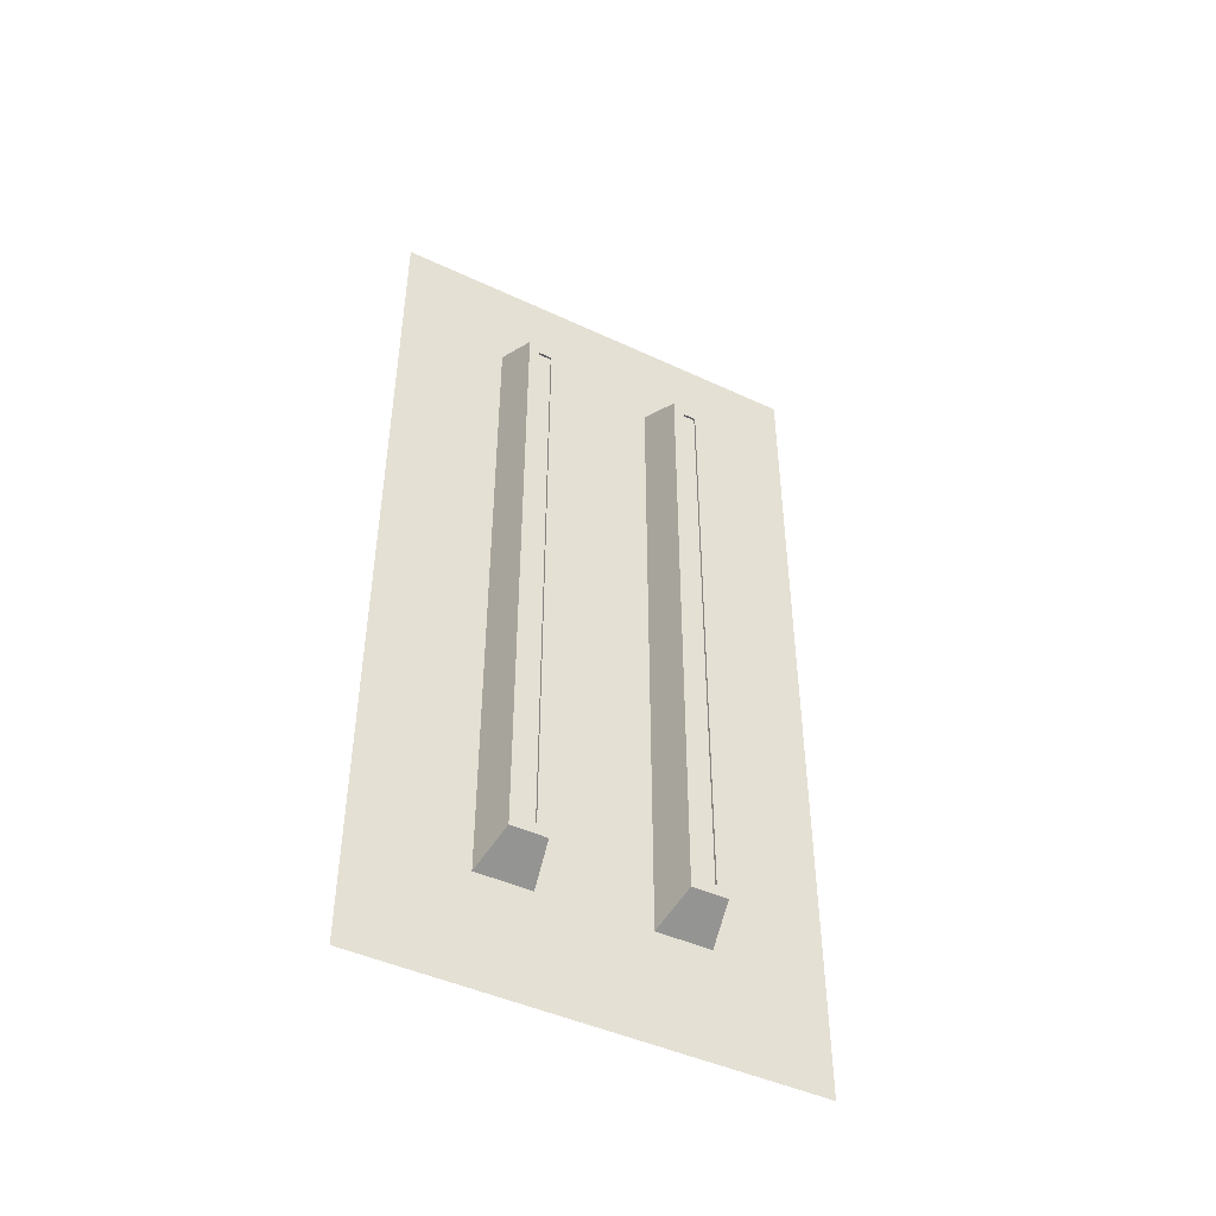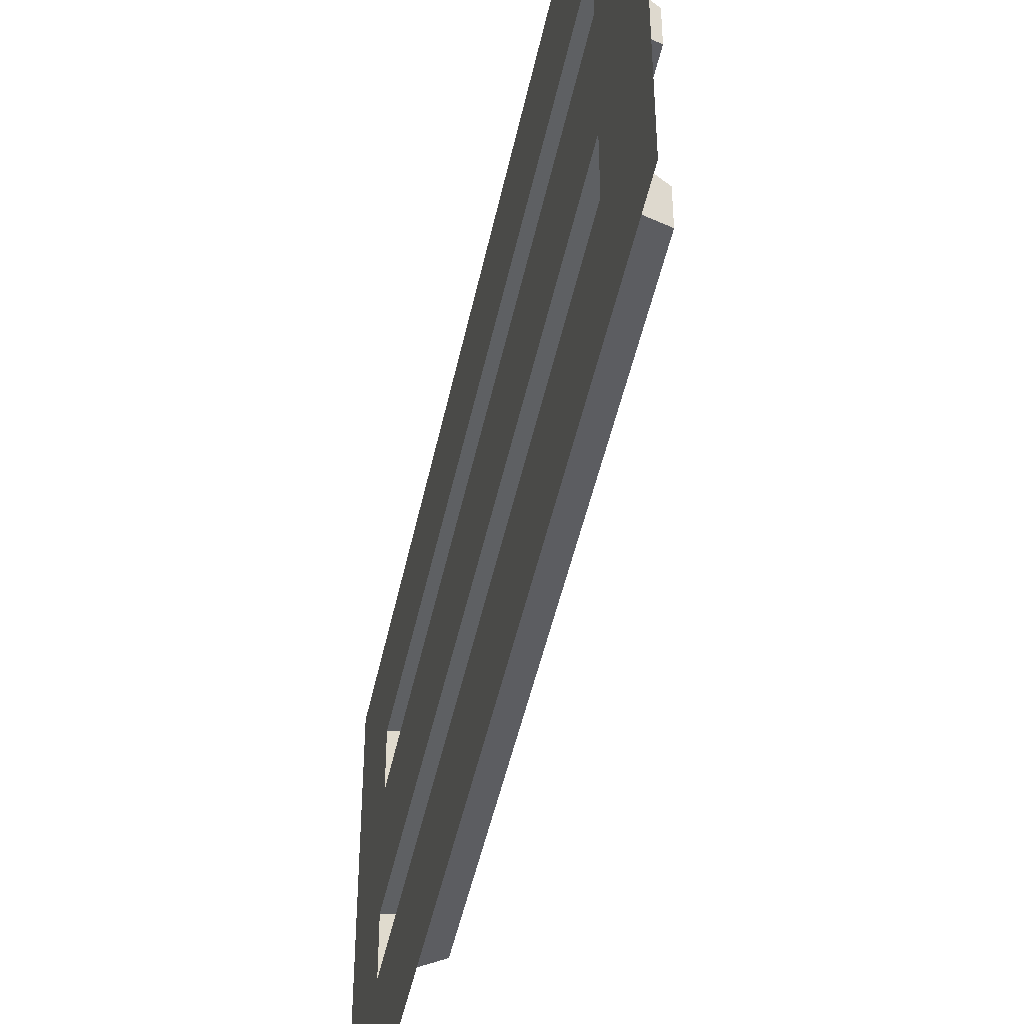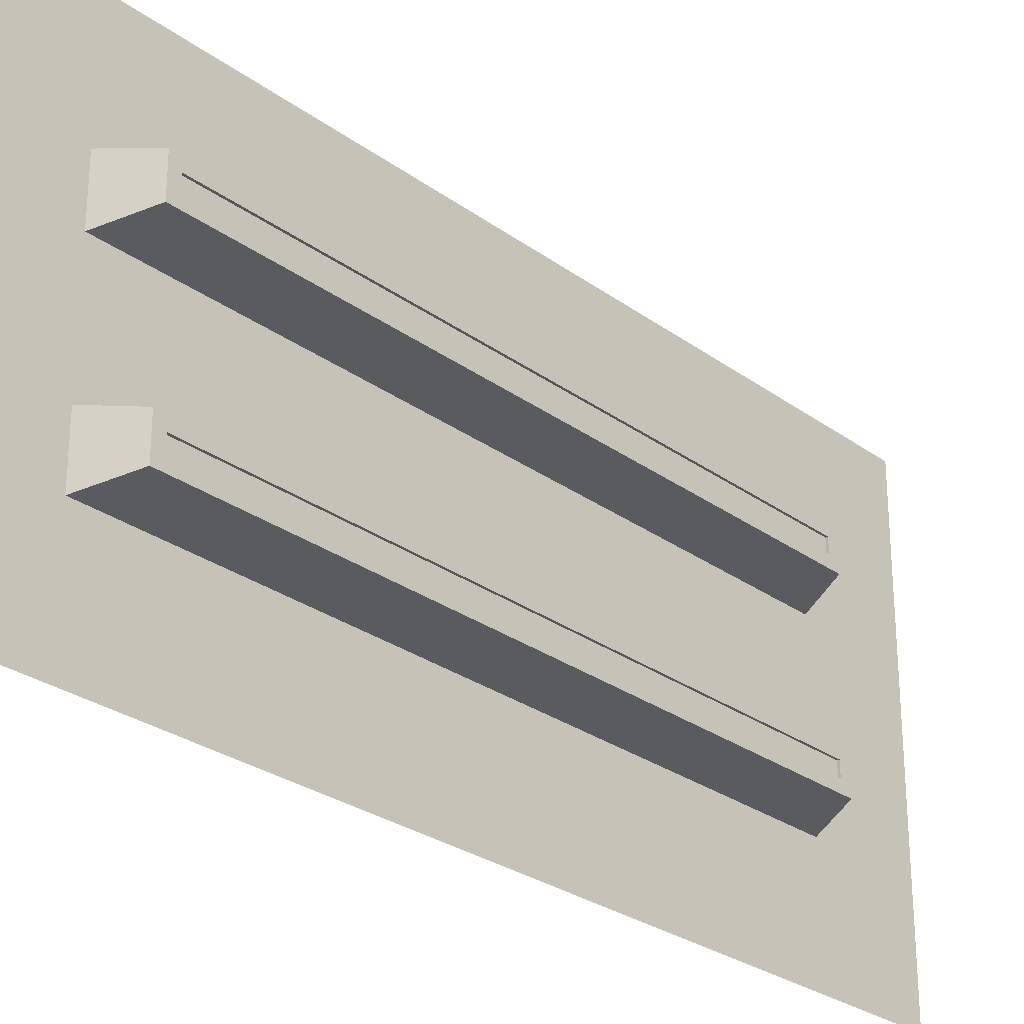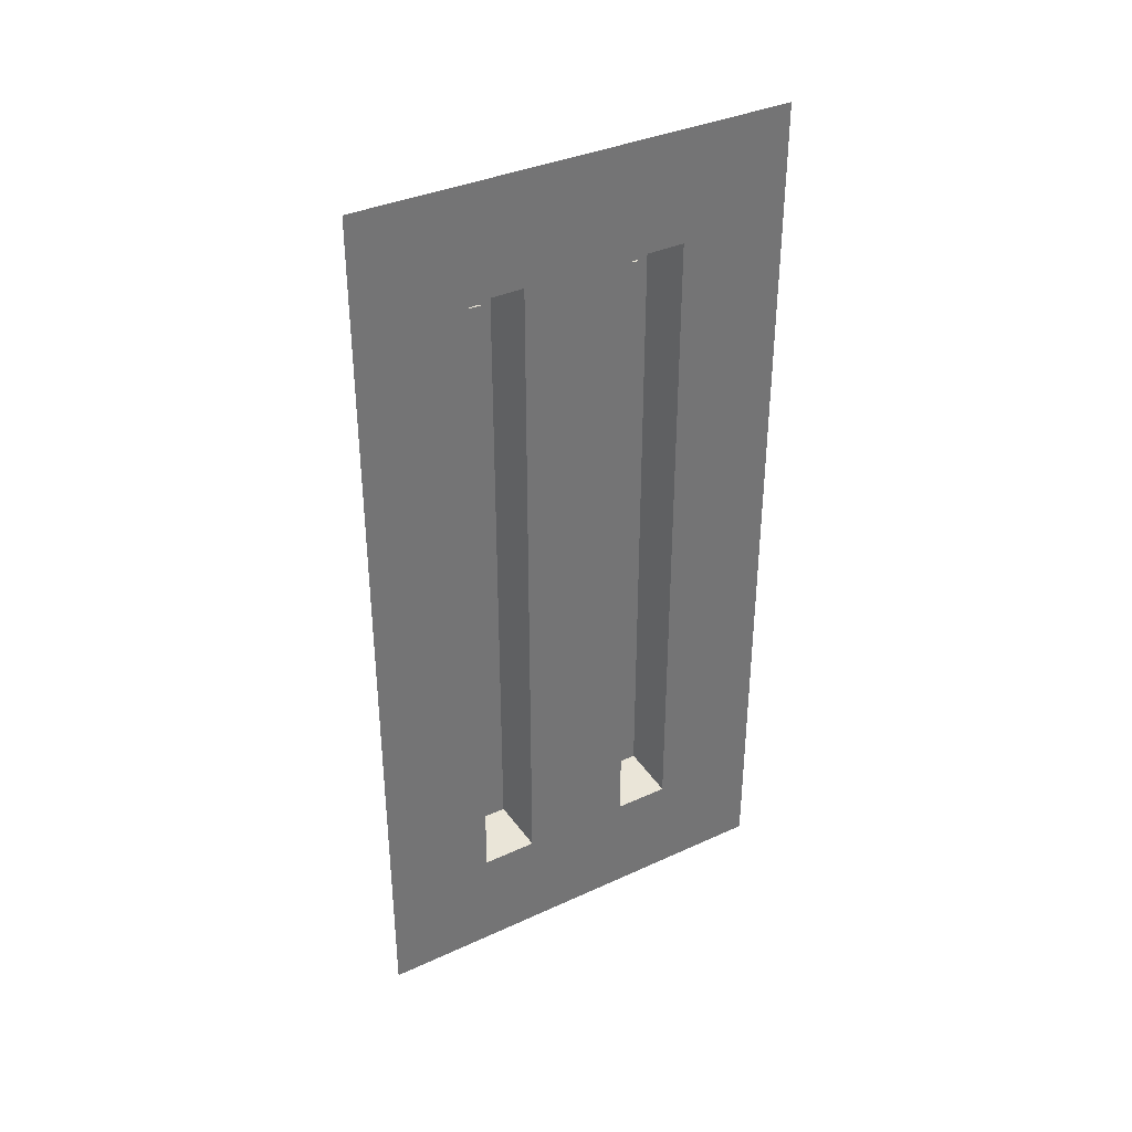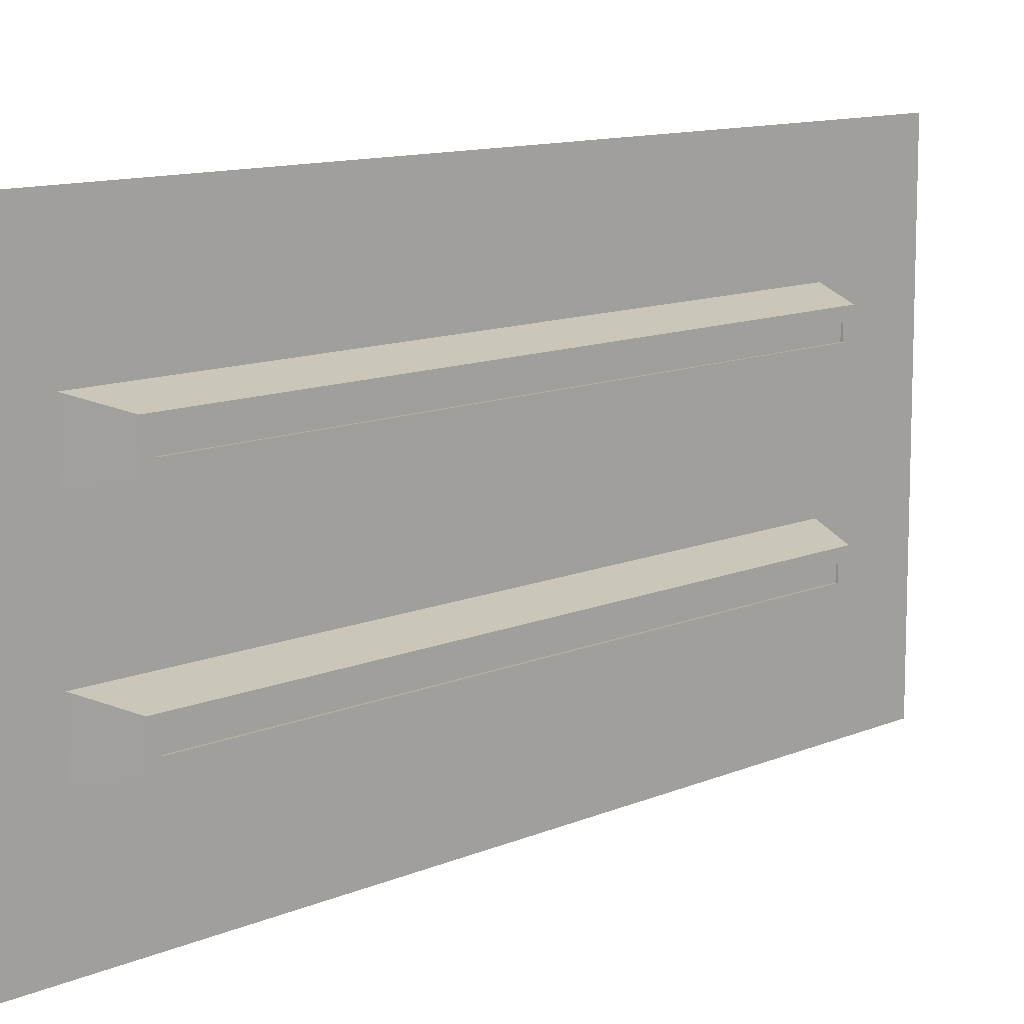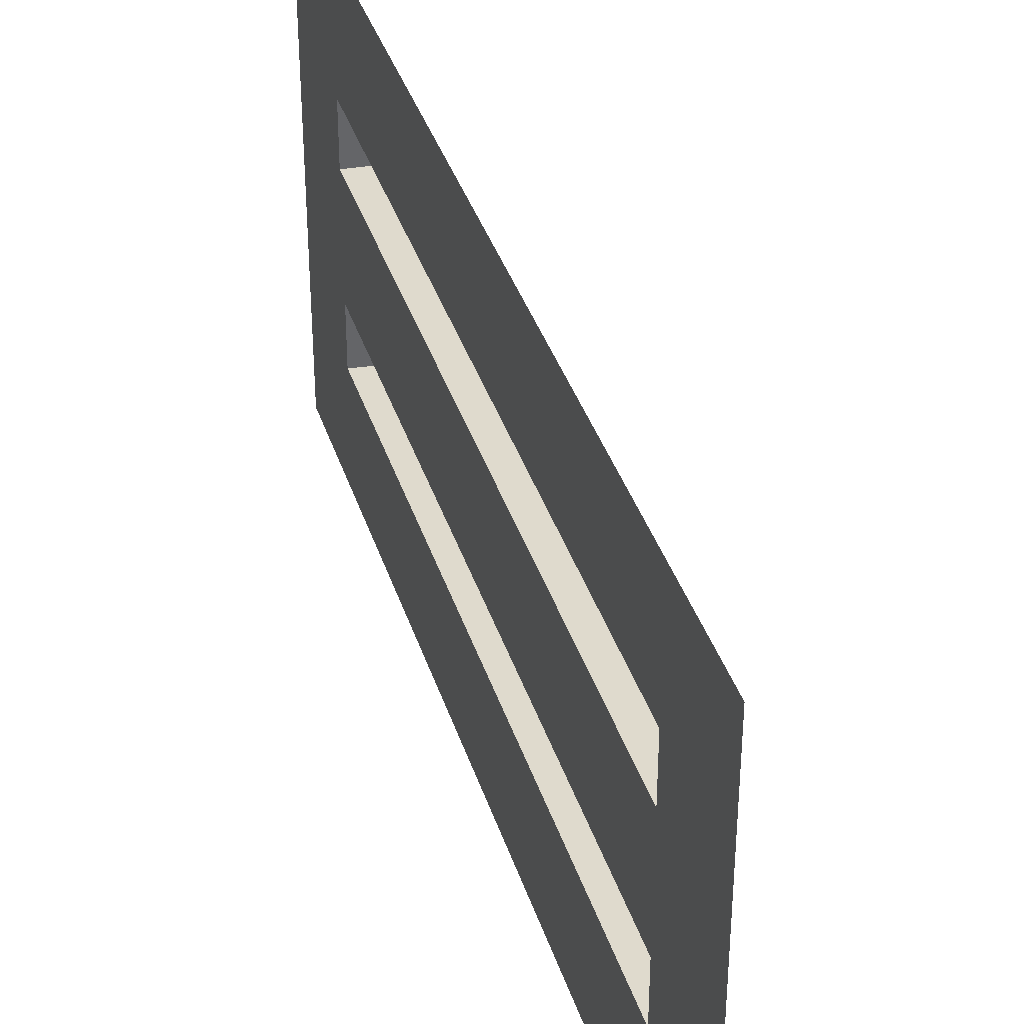
<metadata>
{"format":"obj","ext":"obj","renderer":"f3d","projection":"perspective","resolution":1024,"background":"white","views":[{"elev":-45.6,"azim":-118.3,"up":"+Z"},{"elev":-46.4,"azim":168.3,"up":"+Y"},{"elev":-27.4,"azim":-138.2,"up":"+Y"},{"elev":36.1,"azim":59.0,"up":"+Z"},{"elev":11.2,"azim":-136.6,"up":"+Y"},{"elev":37.7,"azim":163.1,"up":"+Y"}]}
</metadata>
<code>
g default
v -0.3882 2 0
v -0.3882 0 0
v -0.3882 0 4
v -0.3882 2 4
v -0.3882 0 0.5
v -0.3882 2 0.5
v -0.3882 2 3.5
v -0.3882 0 3.5
v -0.3882 1.5 0
v -0.3882 1.5 0.5
v -0.3882 1.5 3.5
v -0.3882 1.5 4
v -0.3882 1.25 0
v -0.3882 1.25 0.5
v -0.3882 1.25 3.5
v -0.3882 1.25 4
v -0.3882 0.5 4
v -0.3882 0.5 3.5
v -0.3882 0.5 0.5
v -0.3882 0.5 0
v -0.3882 0.75 0
v -0.3882 0.75 0.5
v -0.3882 0.75 3.5
v -0.3882 0.75 4
v -0.5882 1.456 0.5874
v -0.5882 1.294 0.5874
v -0.5882 1.456 3.413
v -0.5882 1.294 3.413
v -0.5882 0.5443 0.5874
v -0.5882 0.7057 0.5874
v -0.5882 0.5443 3.413
v -0.5882 0.7057 3.413
v -0.5882 1.344 0.6374
v -0.5882 1.344 3.363
v -0.5882 1.406 3.363
v -0.5882 1.406 0.6374
v -0.5882 0.5943 3.363
v -0.5882 0.5943 0.6374
v -0.5882 0.6557 3.363
v -0.5882 0.6557 0.6374
v -0.5782 1.344 0.6374
v -0.5782 1.344 3.363
v -0.5782 1.406 3.363
v -0.5782 1.406 0.6374
v -0.5782 0.5943 3.363
v -0.5782 0.5943 0.6374
v -0.5782 0.6557 3.363
v -0.5782 0.6557 0.6374
g Server_room_wall_door_top1
f 9 10 6 1
f 7 11 12 4
f 5 19 20 2
f 3 17 18 8
f 7 6 10 11
f 5 8 18 19
f 13 14 10 9
f 12 11 15 16
f 14 13 21 22
f 23 15 14 22
f 24 16 15 23
f 20 19 22 21
f 18 17 24 23
f 10 14 26 25
f 26 14 15 28
f 25 27 11 10
f 15 11 27 28
f 29 19 18 31
f 22 19 29 30
f 18 23 32 31
f 30 32 23 22
f 26 28 34 33
f 28 27 35 34
f 27 25 36 35
f 25 26 33 36
f 29 31 37 38
f 31 32 39 37
f 32 30 40 39
f 30 29 38 40
f 33 34 42 41
f 34 35 43 42
f 35 36 44 43
f 36 33 41 44
f 38 37 45 46
f 37 39 47 45
f 39 40 48 47
f 40 38 46 48
g default
v -0.5782 0.5943 0.6374
v -0.5782 0.5943 3.363
v -0.5782 0.6557 3.363
v -0.5782 0.6557 0.6374
v -0.5782 1.344 0.6374
v -0.5782 1.344 3.363
v -0.5782 1.406 3.363
v -0.5782 1.406 0.6374
g Server_room_wall_door_top1 Server_room_wall_door_top_light
f 49 50 51 52
f 53 54 55 56

</code>
